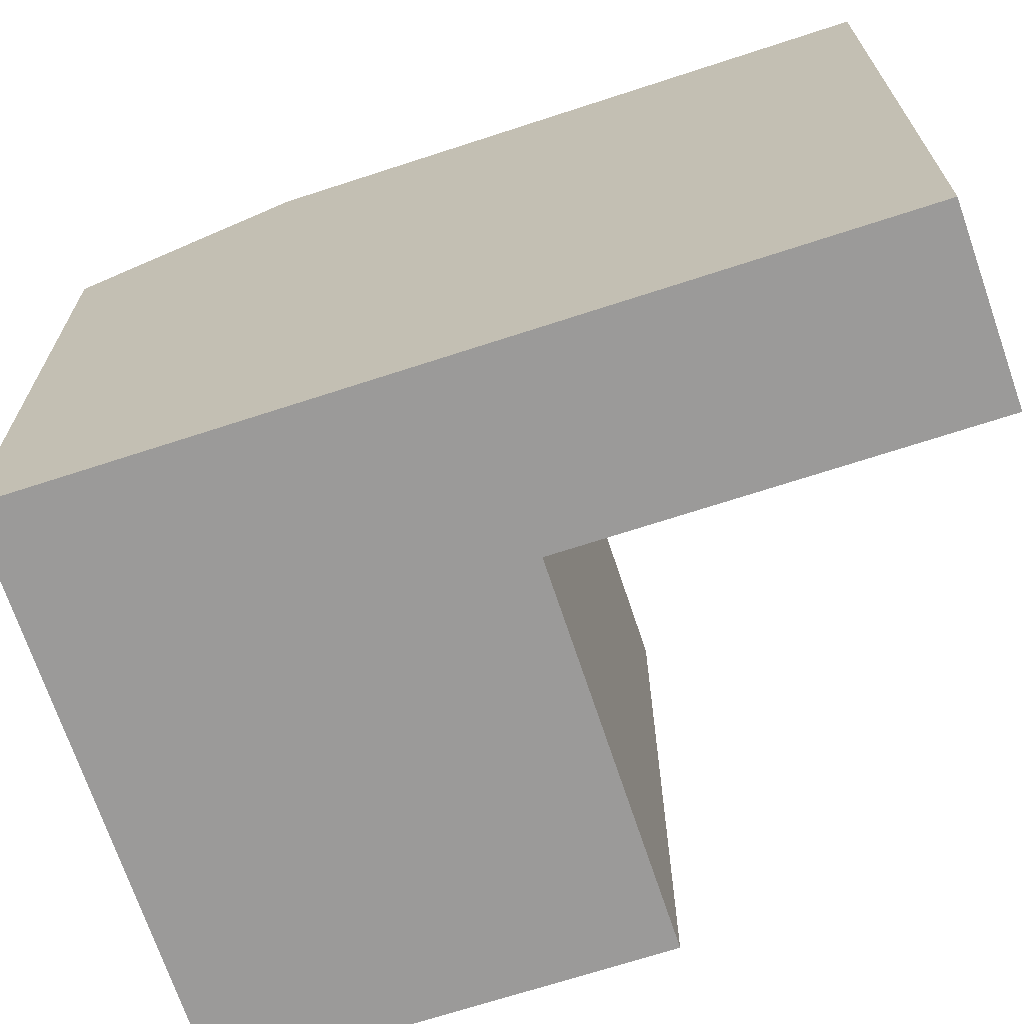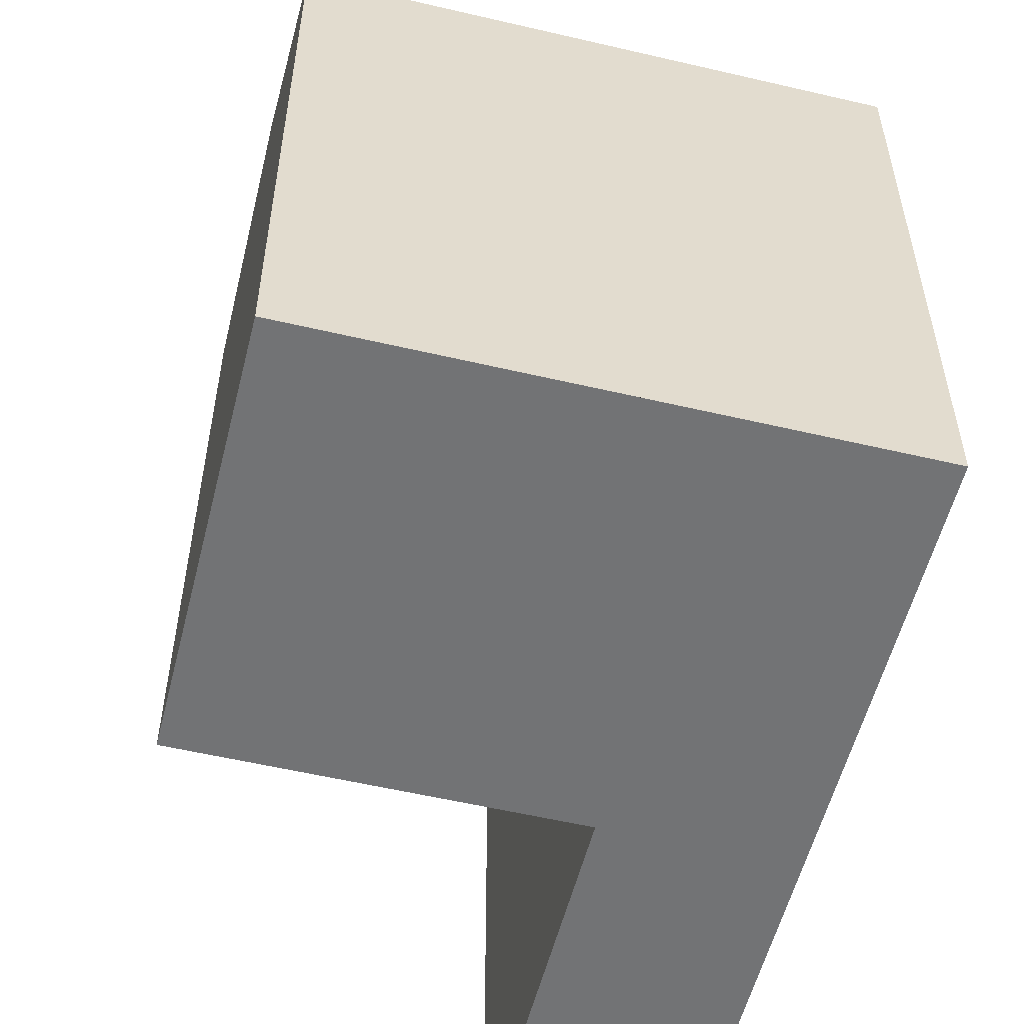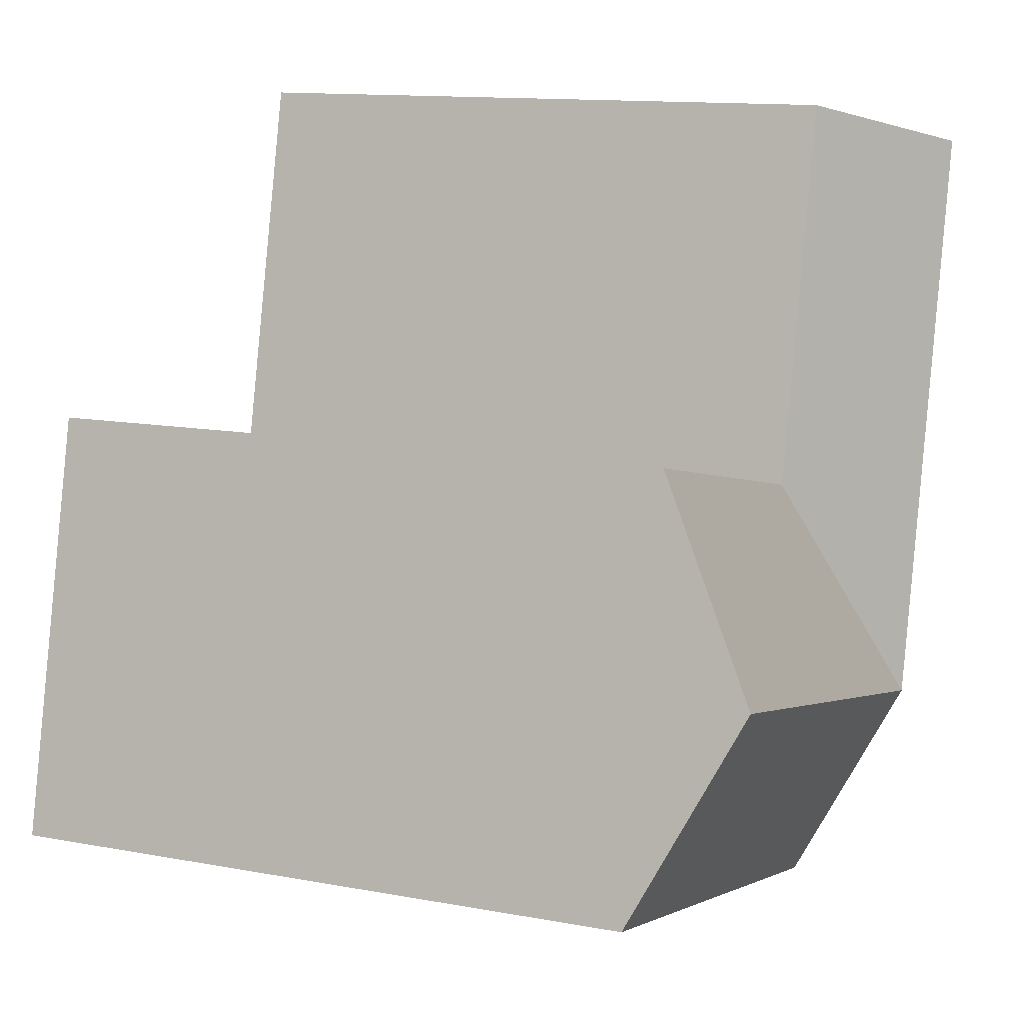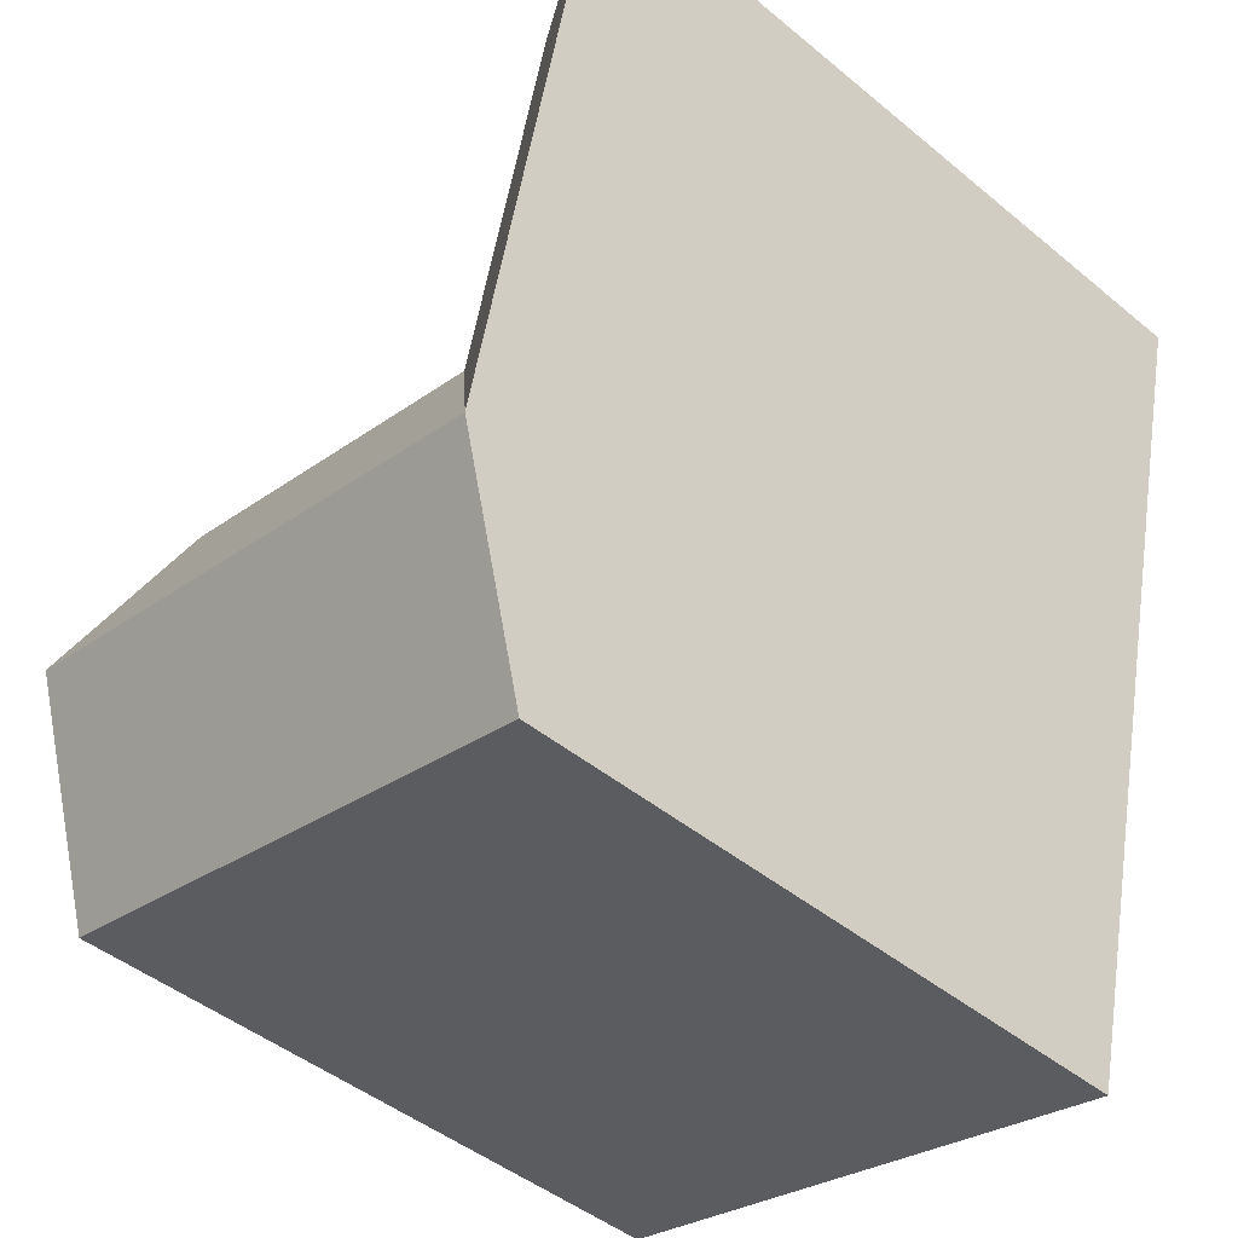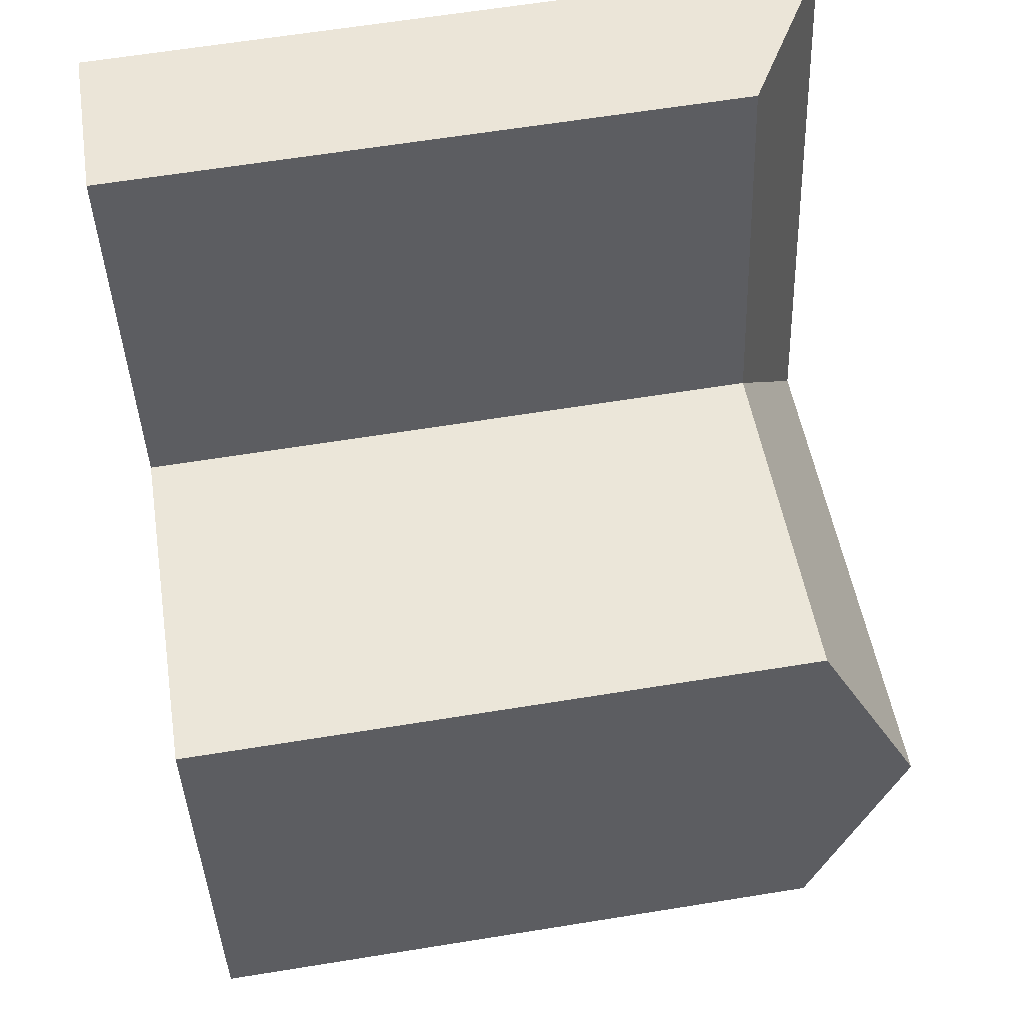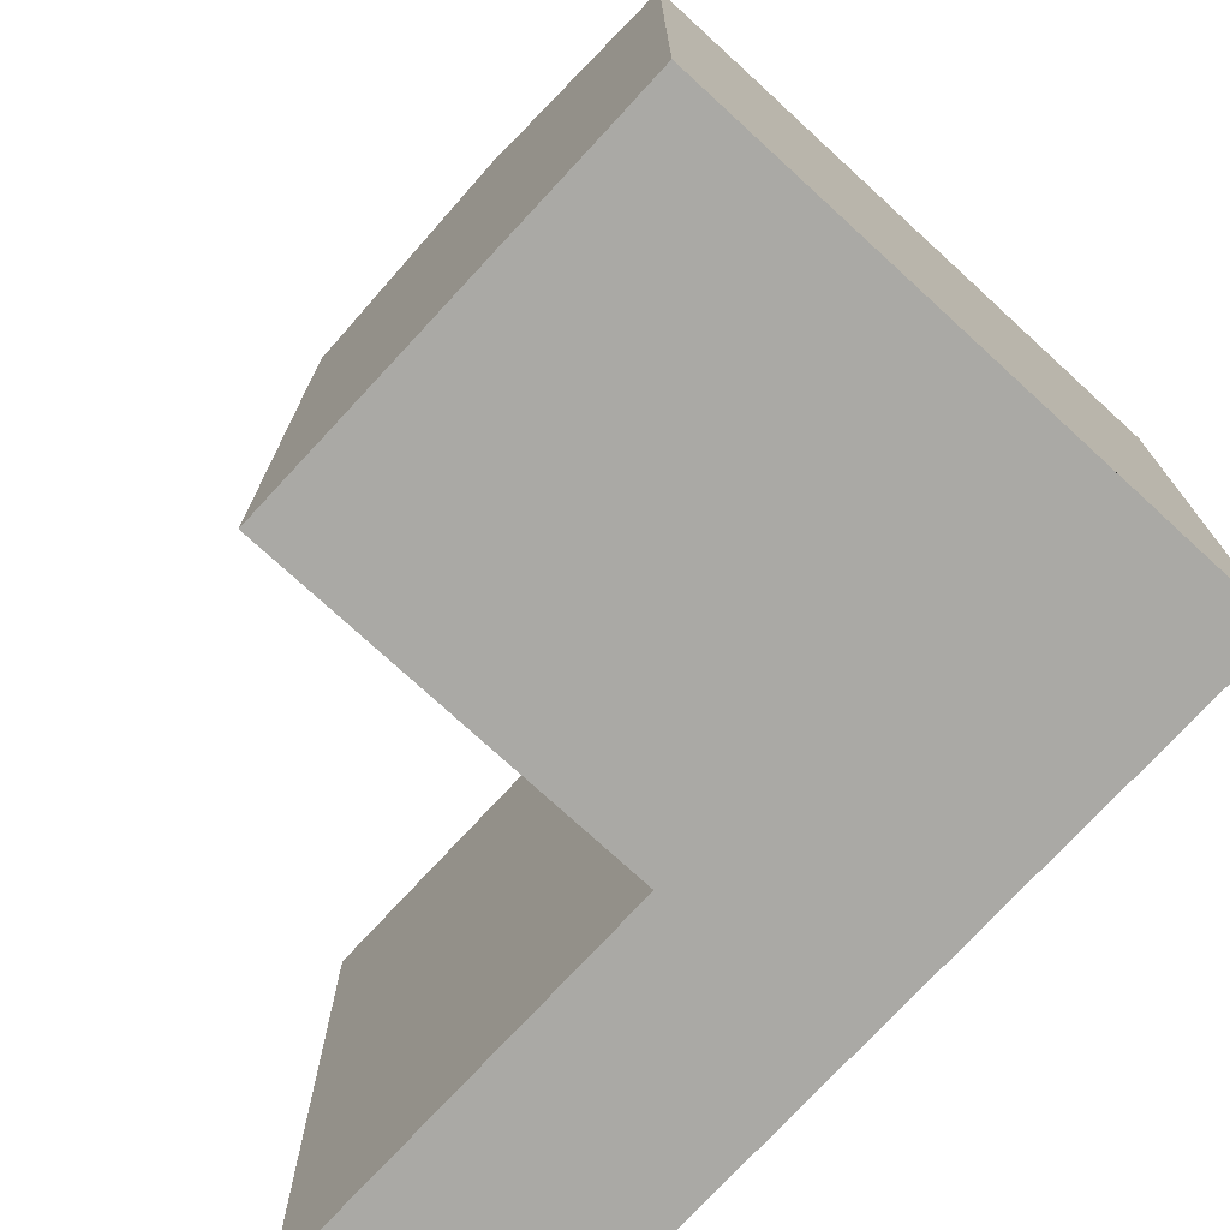
<metadata>
{"format":"obj","ext":"obj","renderer":"f3d","projection":"perspective","resolution":1024,"background":"white","views":[{"elev":-69.5,"azim":-85.0,"up":"+Y"},{"elev":-55.9,"azim":152.8,"up":"+Y"},{"elev":12.7,"azim":113.4,"up":"+Z"},{"elev":-45.7,"azim":-133.4,"up":"+Z"},{"elev":63.0,"azim":80.7,"up":"+Z"},{"elev":-75.3,"azim":124.1,"up":"+Y"}]}
</metadata>
<code>
v  0 0 0
v  7.437 5.798e-16 -9.469
v  4.944 -7.762e-17 1.268
v  2.473 6.521e-16 -10.65
v  18.89 7.809e-16 -12.75
v  17.57 4.323e-16 -7.059
v  3.795 1.001e-15 -16.34
v  20.21 1.13e-15 -18.45
v  10.08 1.277e-15 -20.86
v  5.117 1.349e-15 -22.04
v  20.21 17.57 -18.45
v  17.57 17.57 -7.06
v  18.89 20.41 -12.75
v  0.0004342 20.41 -0.0006457
v  5.117 17.57 -22.04
v  2.473 20.41 -10.65
v  3.795 20.41 -16.34
v  10.08 17.57 -20.86
v  7.438 17.57 -9.469
v  4.944 17.57 1.267
v  8.76 20.41 -15.16
g defaultobject
f 1 2 3
f 2 1 4
f 2 5 6
f 5 2 4
f 5 4 7
f 5 7 8
f 8 7 9
f 9 7 10
f 11 5 8
f 5 11 6
f 6 11 12
f 12 11 13
f 14 4 1
f 4 14 7
f 7 14 10
f 10 14 15
f 15 14 16
f 15 16 17
f 8 18 11
f 18 8 15
f 15 8 10
f 10 8 9
f 6 19 2
f 19 6 12
f 2 20 3
f 20 2 19
f 3 14 1
f 14 3 20
f 11 21 13
f 21 11 18
f 21 18 17
f 17 18 15
f 13 19 12
f 19 13 21
f 19 21 17
f 16 19 17
f 19 16 14
f 19 14 20

</code>
